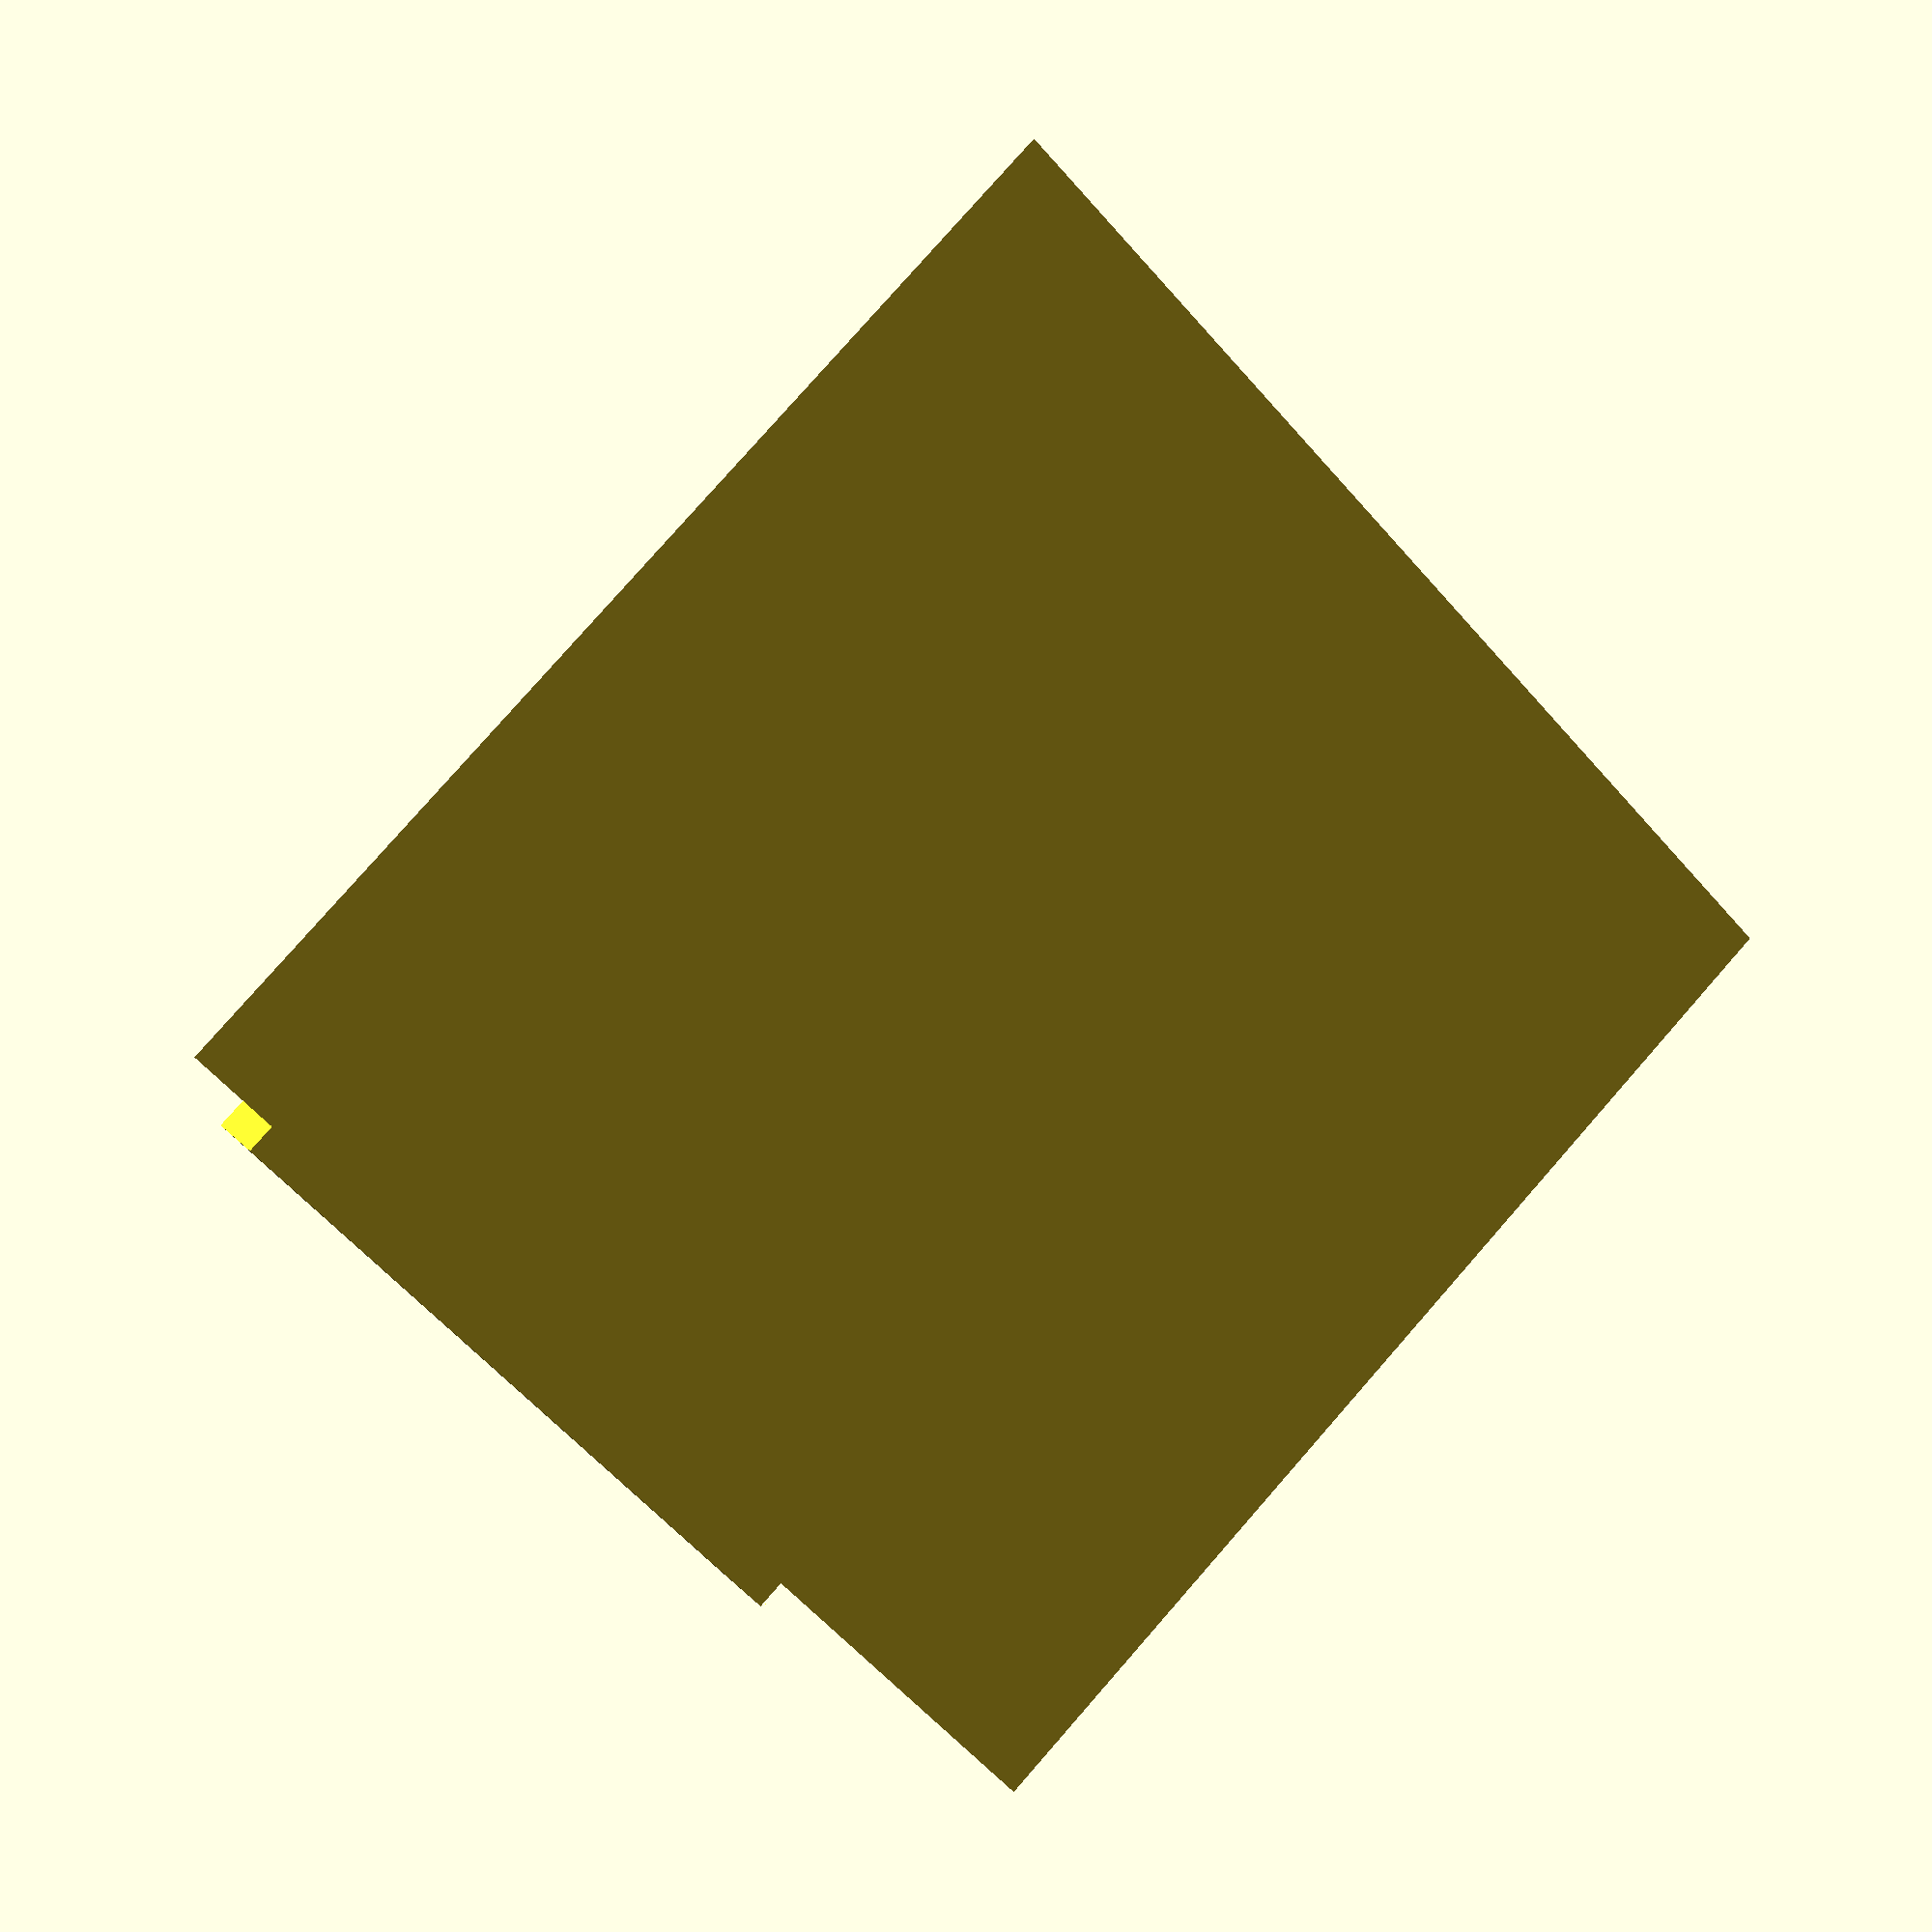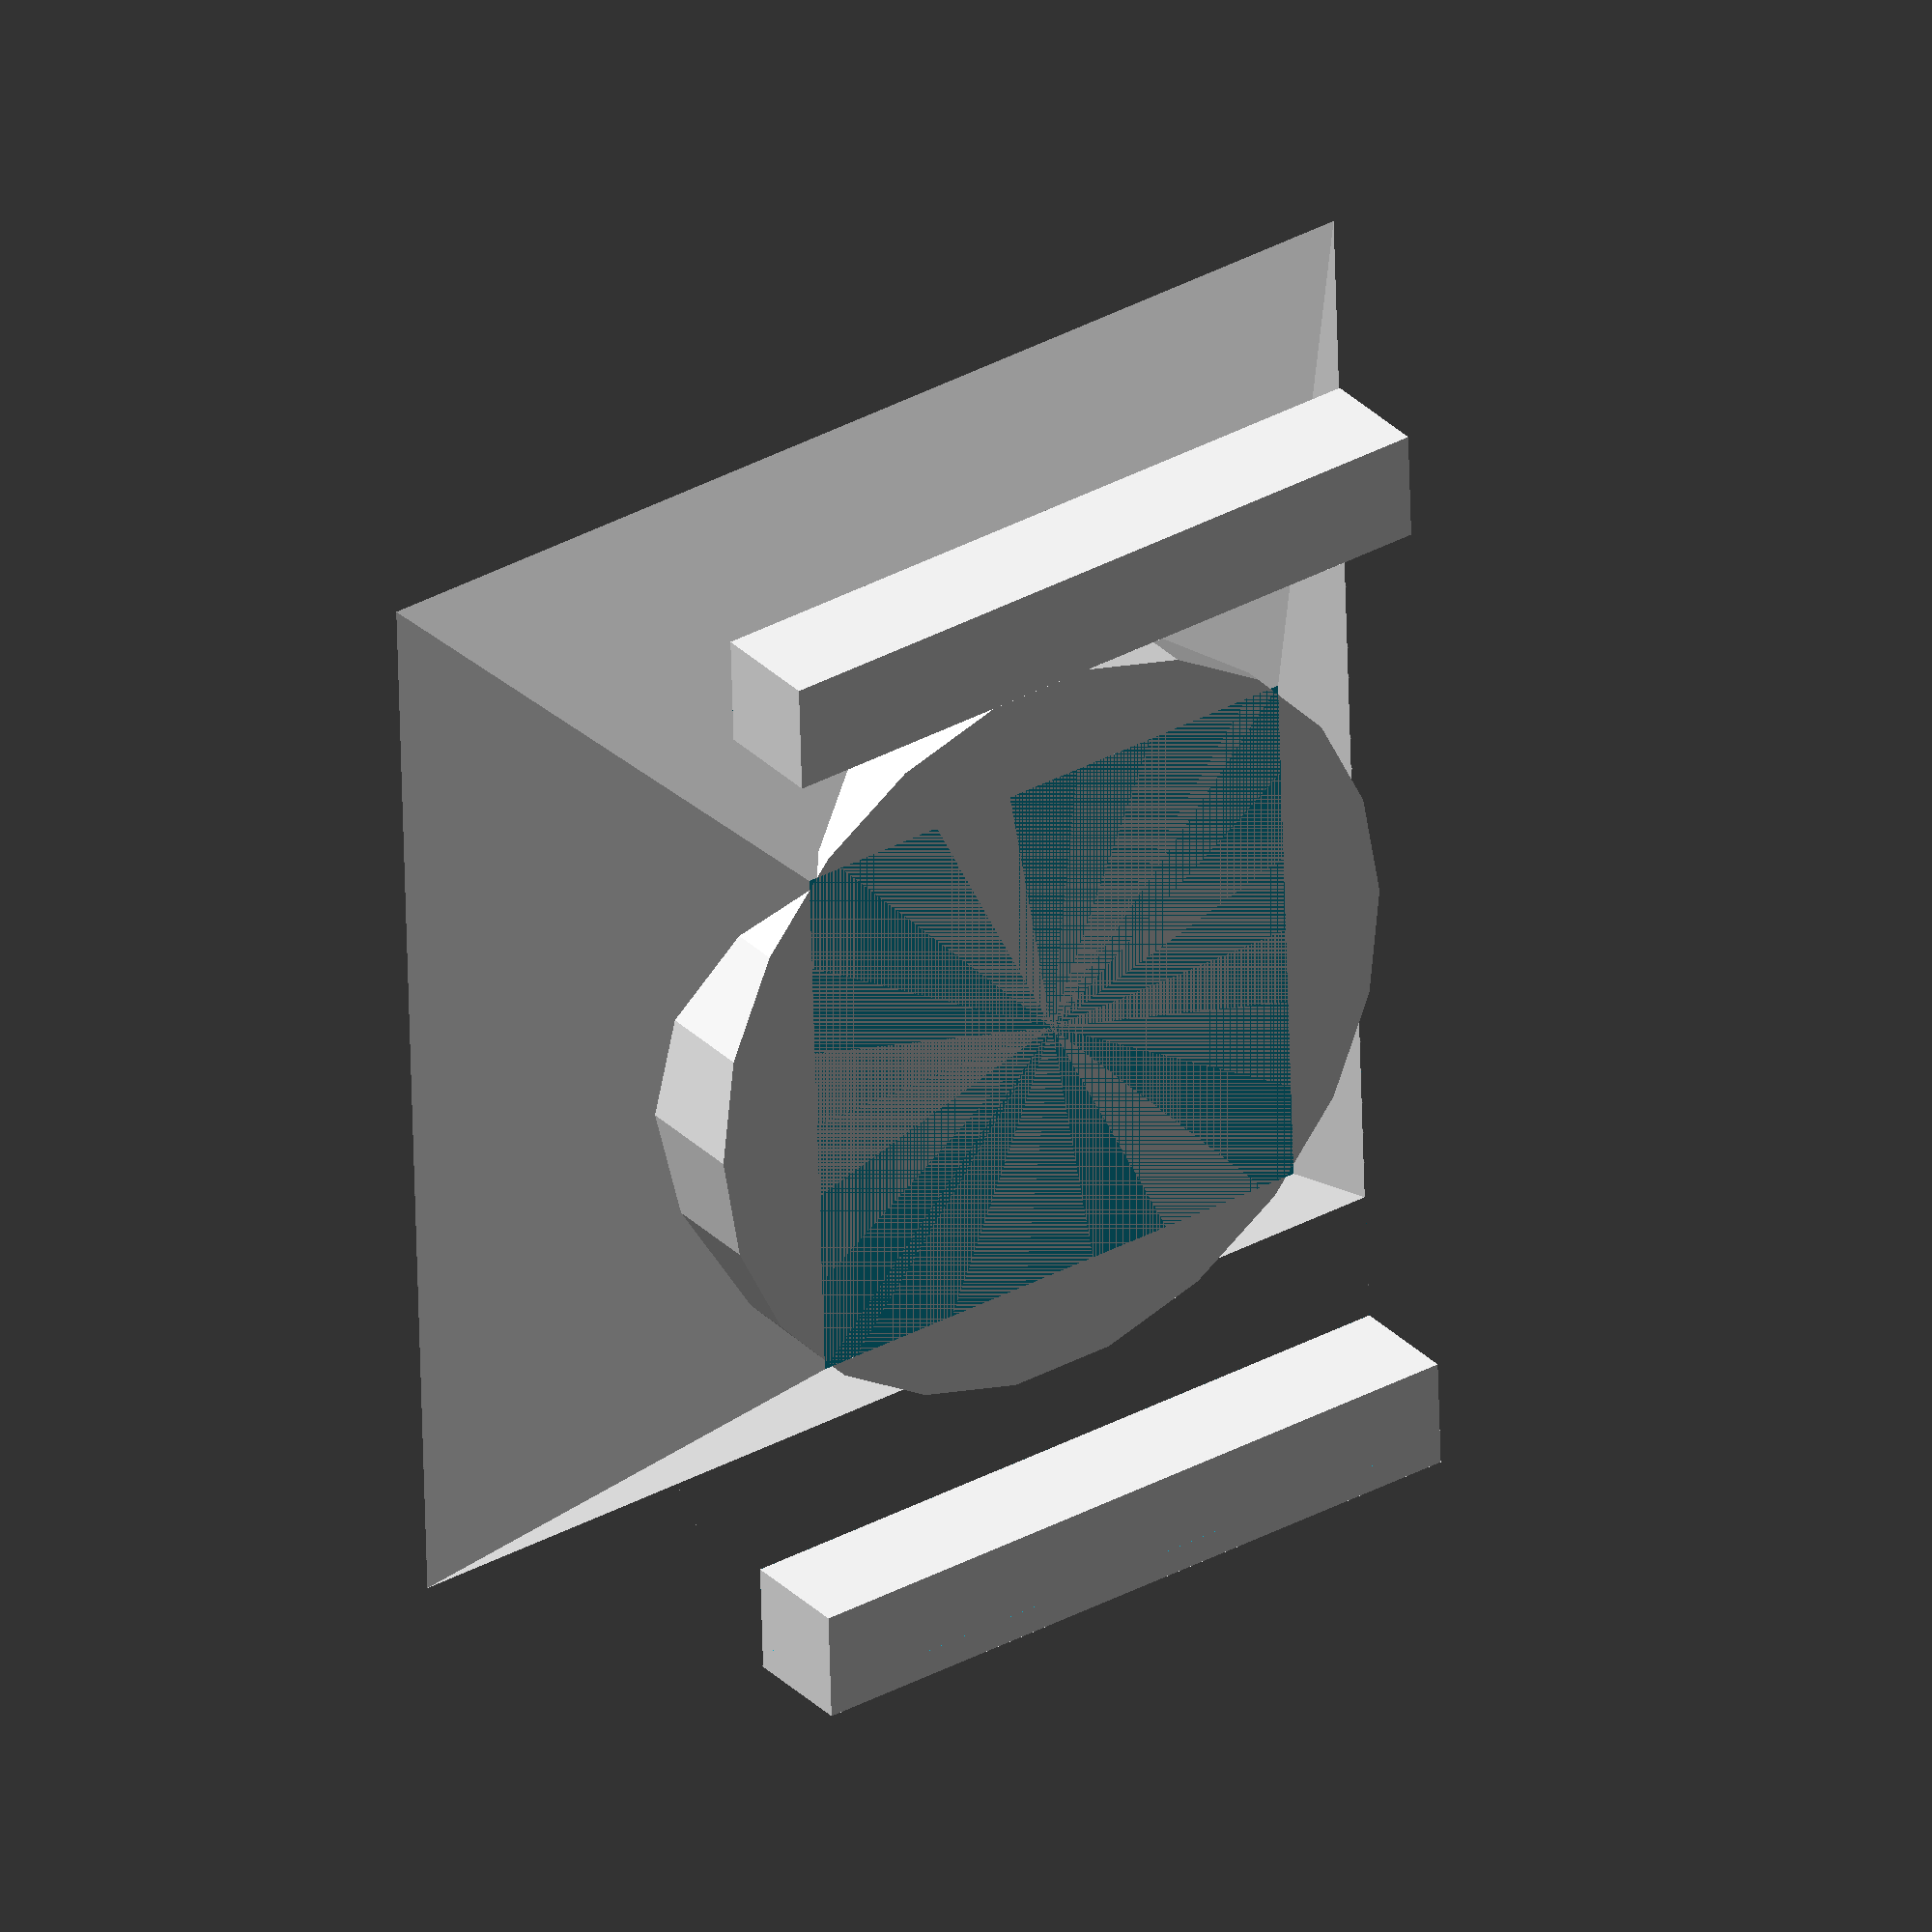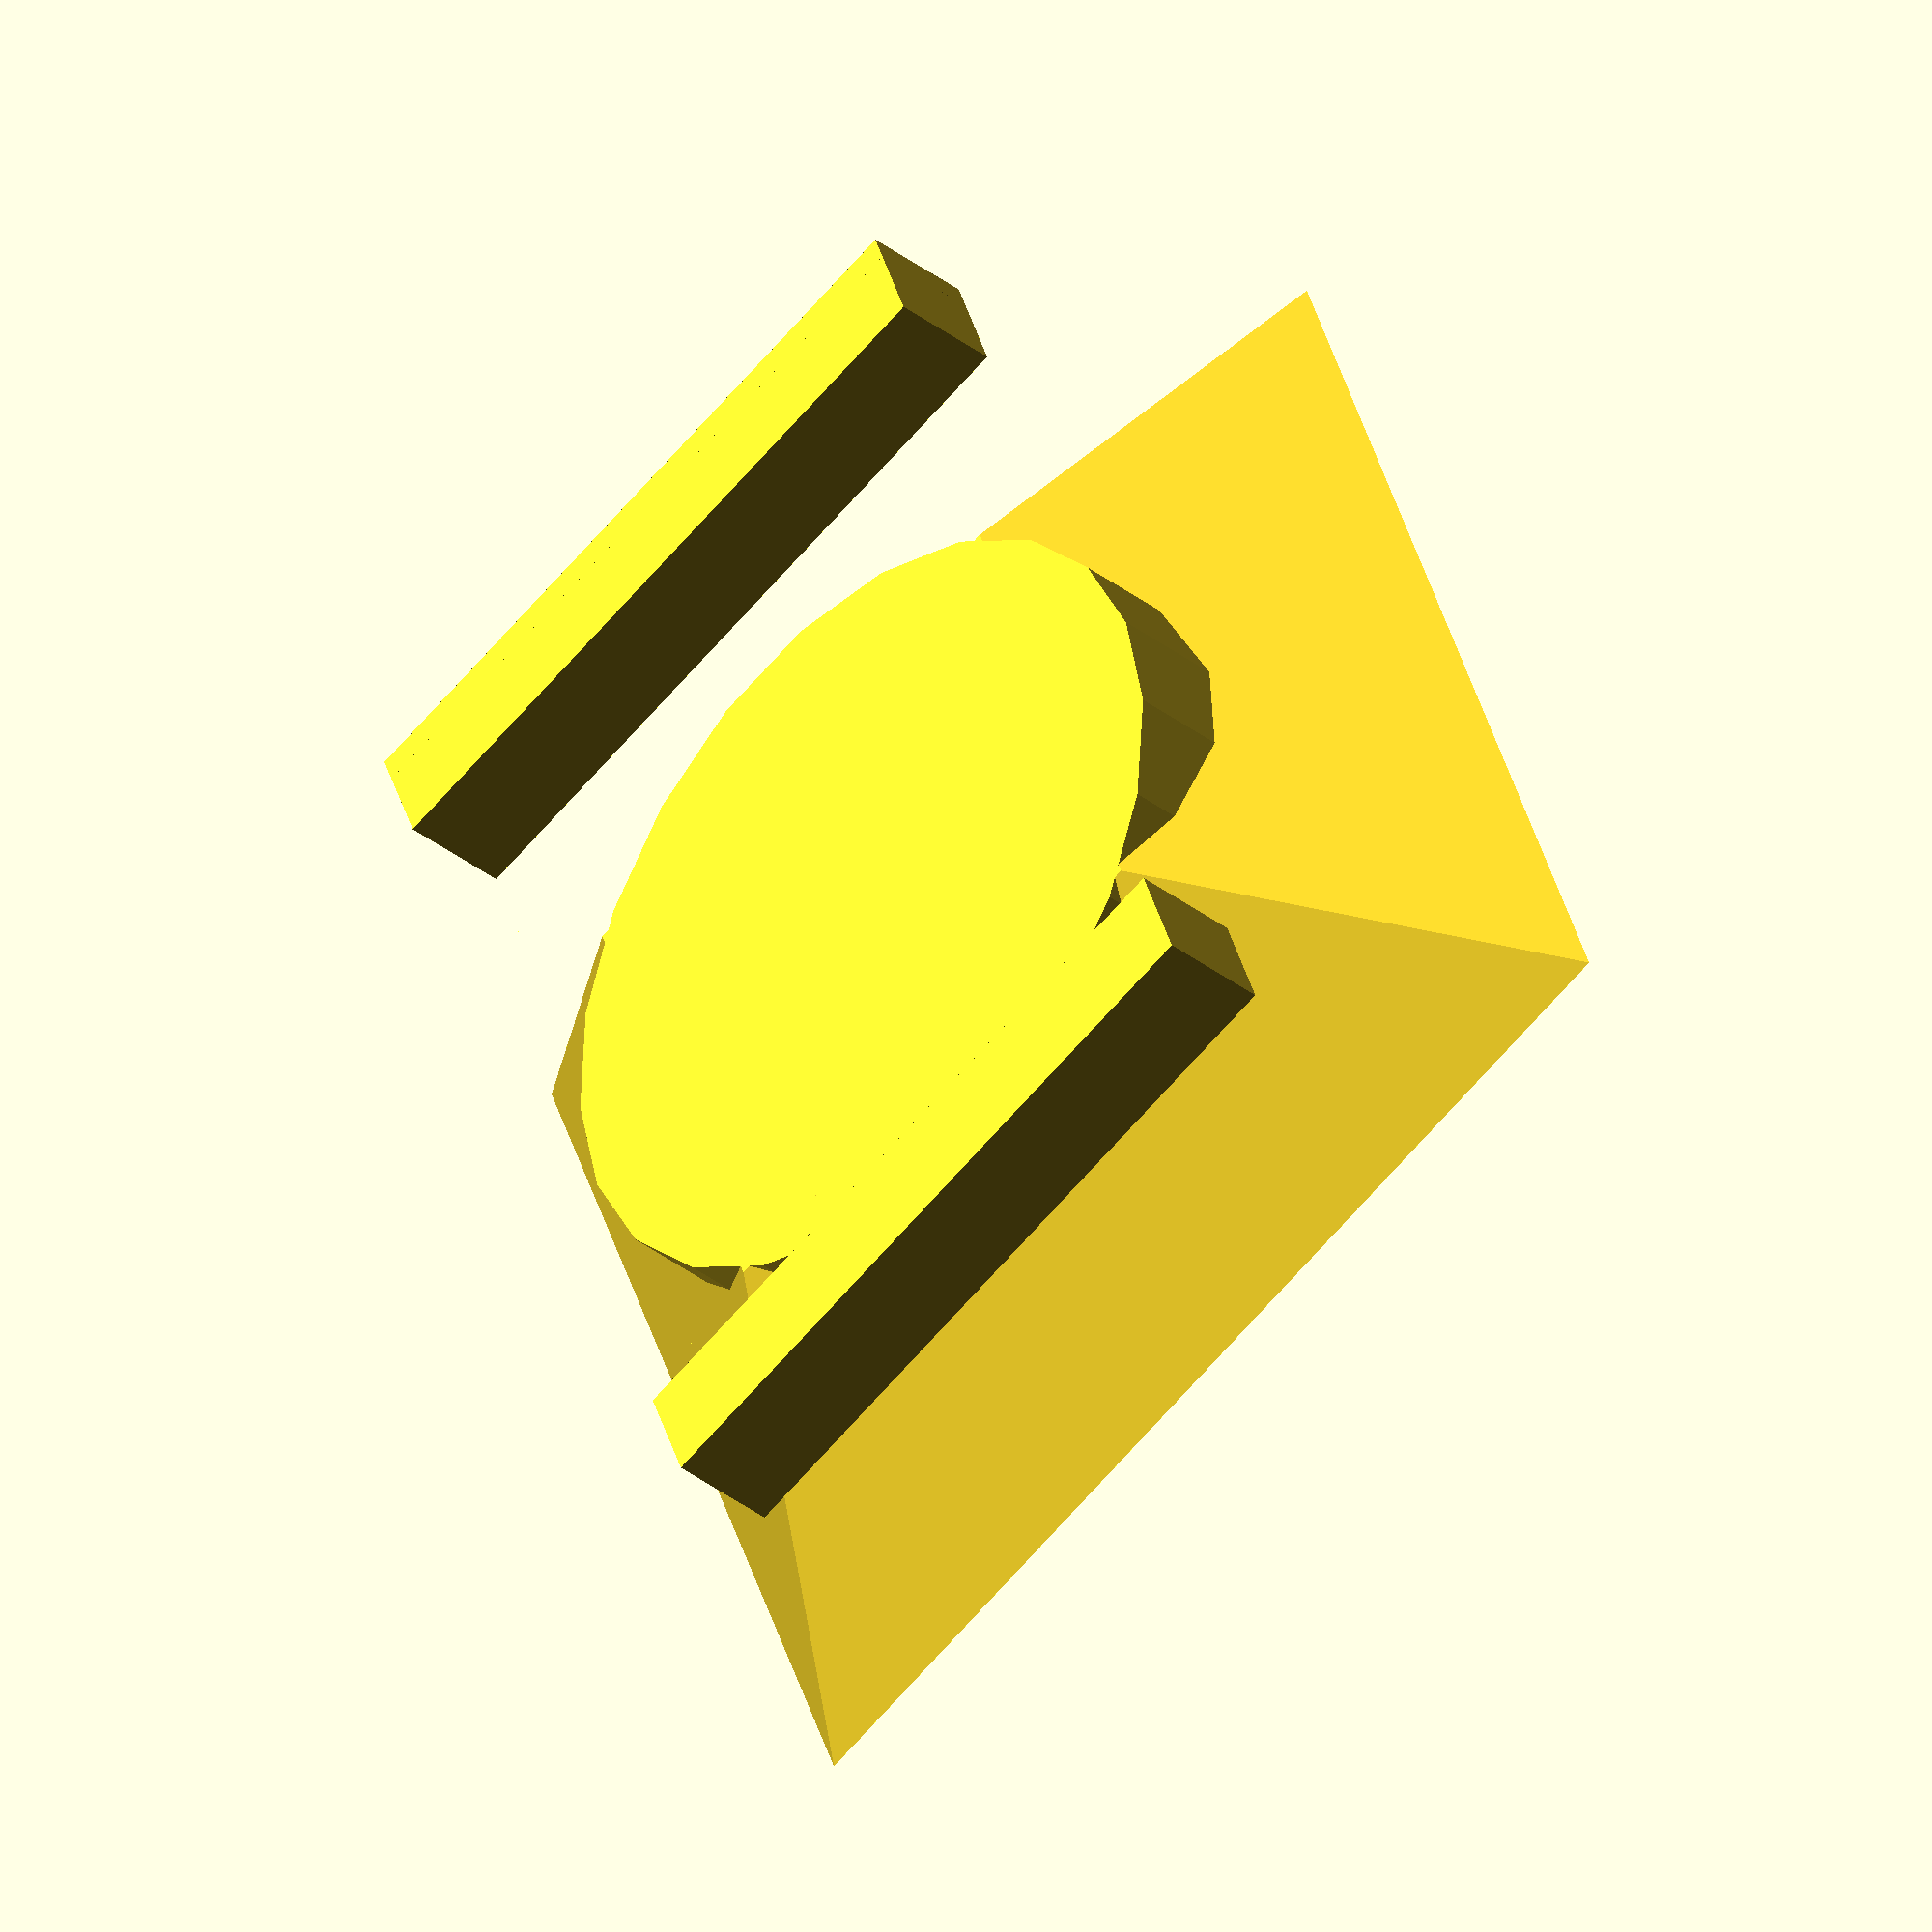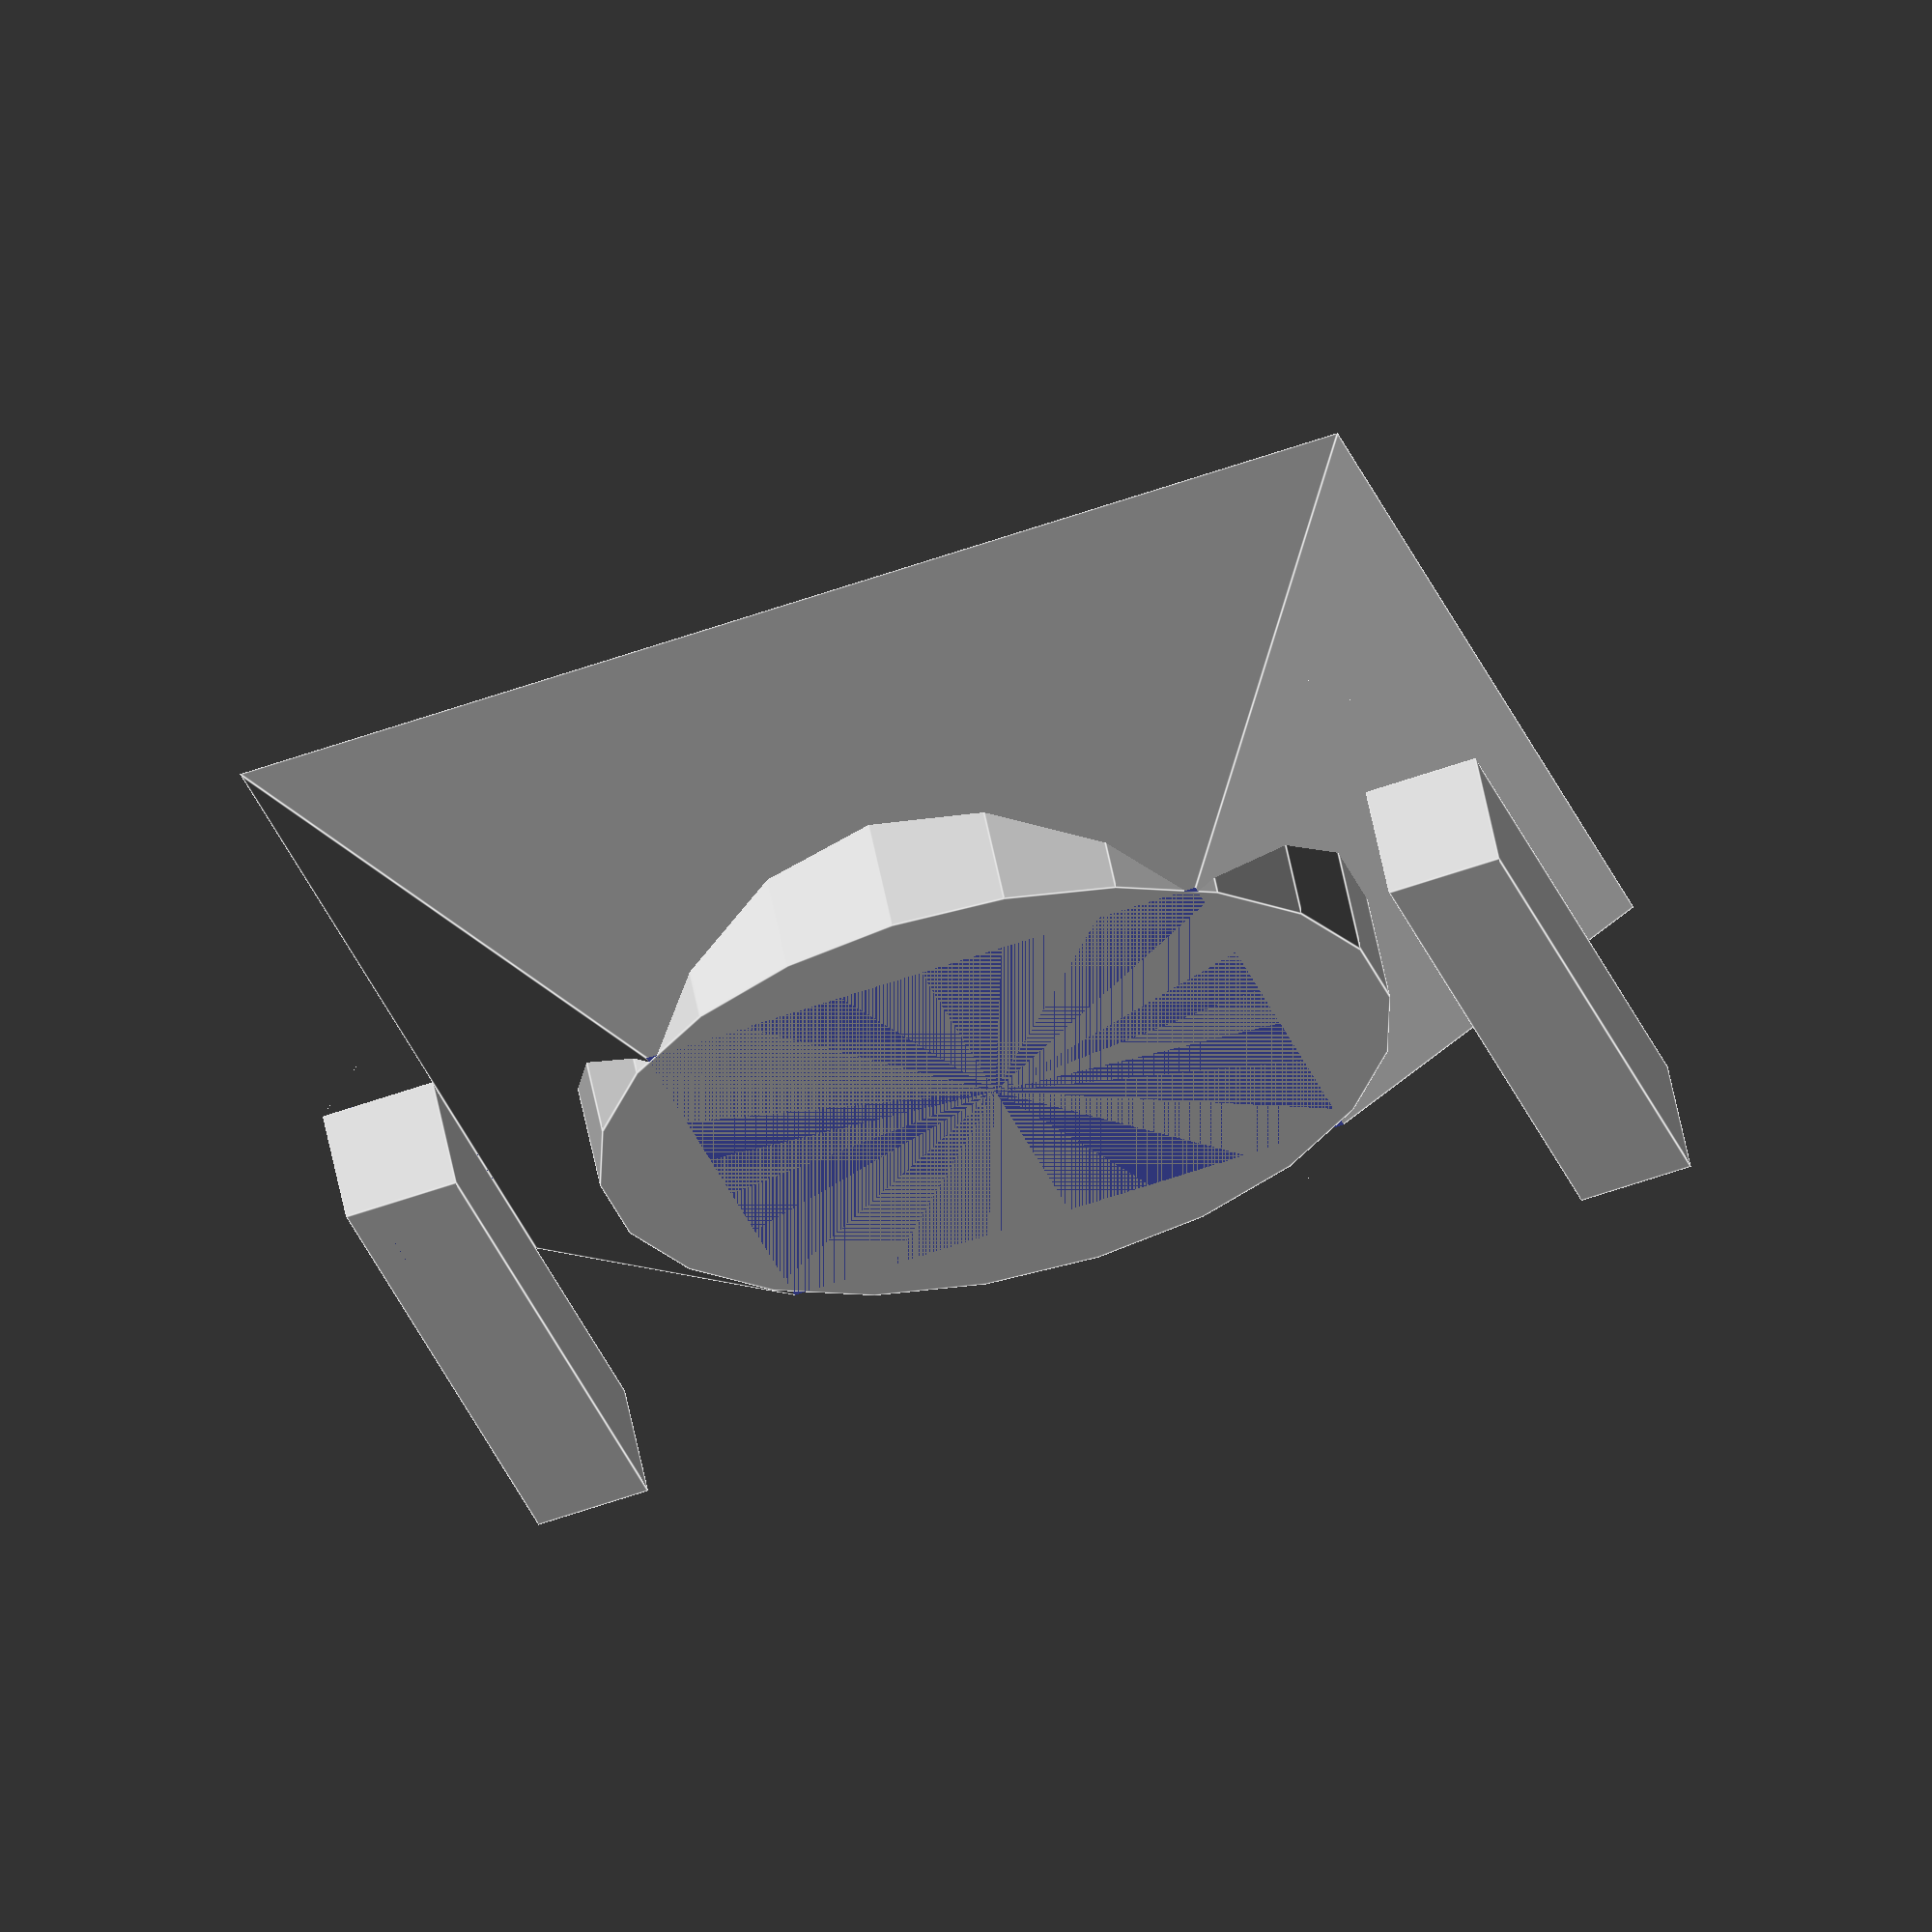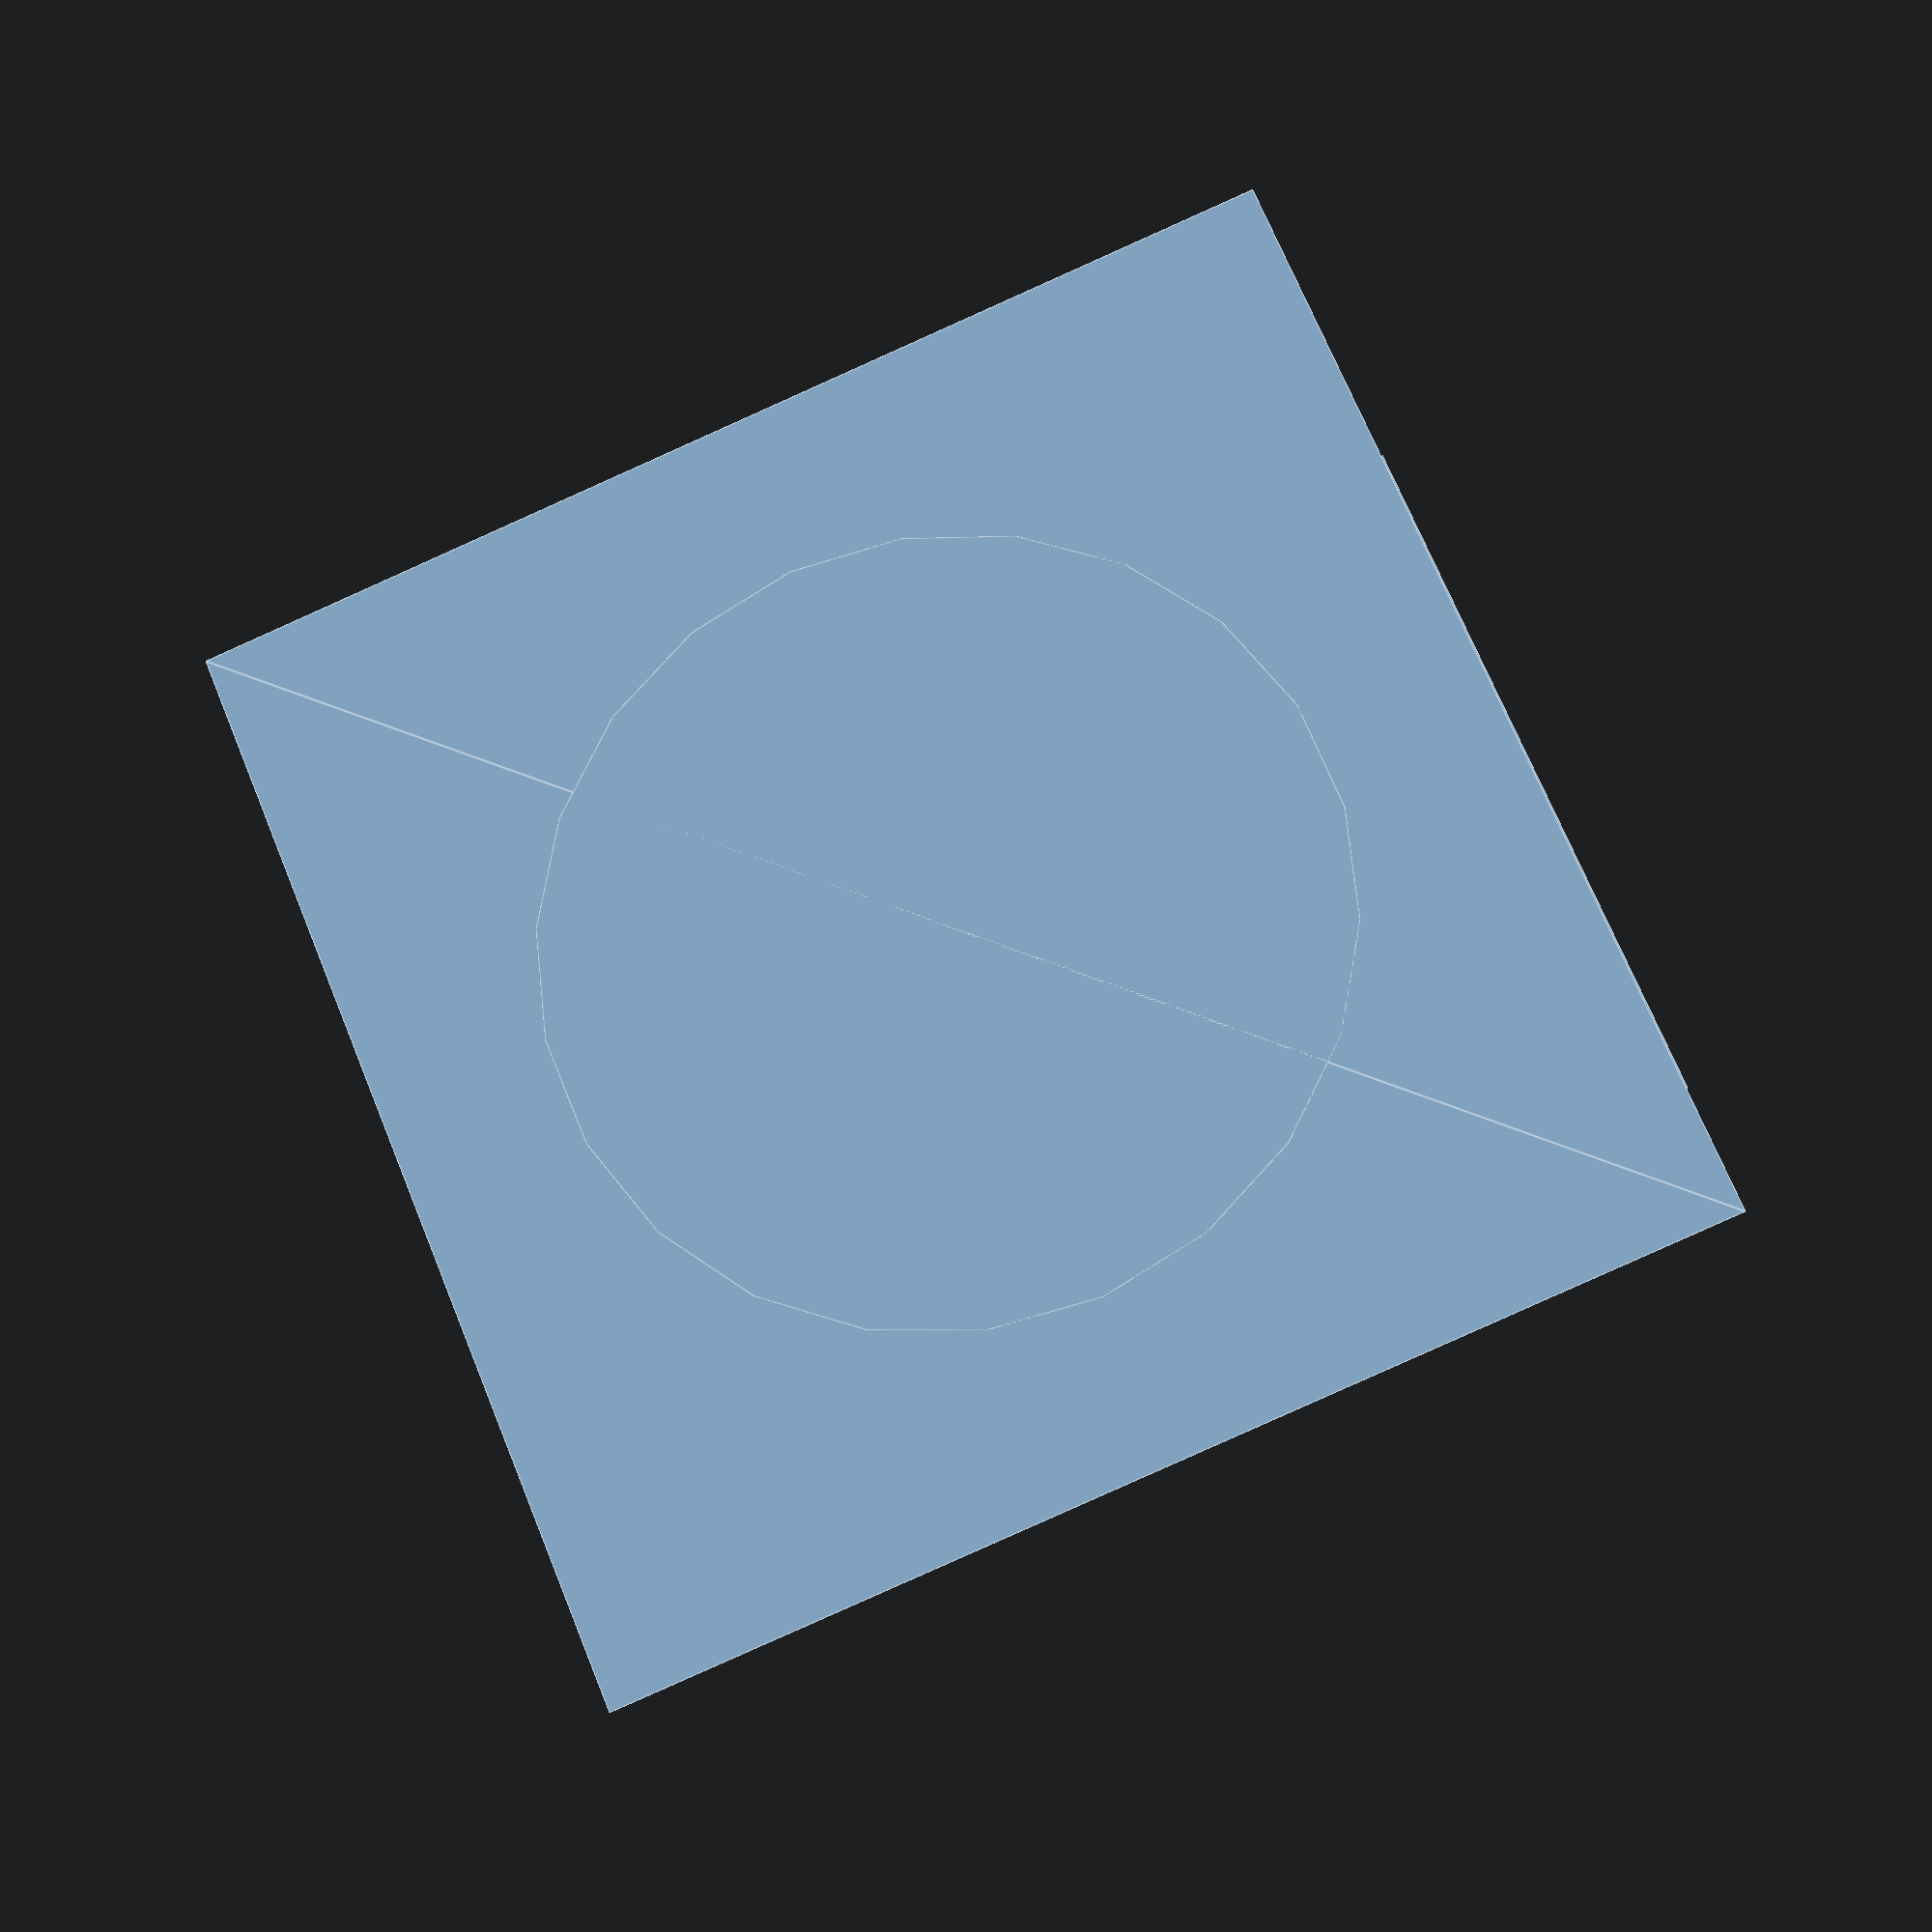
<openscad>
train_support(height=5);

module train_support(height) {
    difference() {
        translate([0,0,height-10])
        support(height=10, width=21, depth=13, edge=2);

        translate([-15,-15,-100])
        cube([30,30,100]);
    }

	difference() {
		pyramid(width=20, height=10);
		translate([-10,-10,height])
		cube([20,20,100]);
	}

	cylinder(h=height, r=7);

    module pyramid(width, height) {
        points = [
            [width/2,width/2,0],
            [width/2,-width/2,0],
            [-width/2,-width/2,0],
            [-width/2,width/2,0],
          [0,0,height]
        ];
        faces = [
            [0,1,4],[1,2,4],[2,3,4],[3,0,4],
                  [1,0,3],[2,1,3]
        ];
        polyhedron(points=points, faces=faces);
    }

    module support(height, width, depth, edge) {
        polyhedron(
            points = [
                [depth/2,0,0],
                [depth/2,width/2,height],
                [depth/2,-width/2,height],
                [-depth/2,0,0],
                [-depth/2,width/2,height],
                [-depth/2,-width/2,height]
            ],
            faces = [
                [0,1,2],
                [3,5,4],
                [3,0,2,5],
                [0,3,4,1],
                [1,4,5,2]
            ]
        );
        translate([-depth/2,width/2-edge,height])
        cube([depth,edge,edge]);
        translate([-depth/2,-width/2,height])
        cube([depth,edge,edge]);
    }
}

</openscad>
<views>
elev=168.3 azim=134.4 roll=22.7 proj=p view=wireframe
elev=148.4 azim=178.1 roll=216.1 proj=o view=wireframe
elev=38.3 azim=339.5 roll=46.0 proj=o view=solid
elev=118.1 azim=254.9 roll=191.6 proj=o view=edges
elev=16.4 azim=112.4 roll=189.1 proj=p view=edges
</views>
